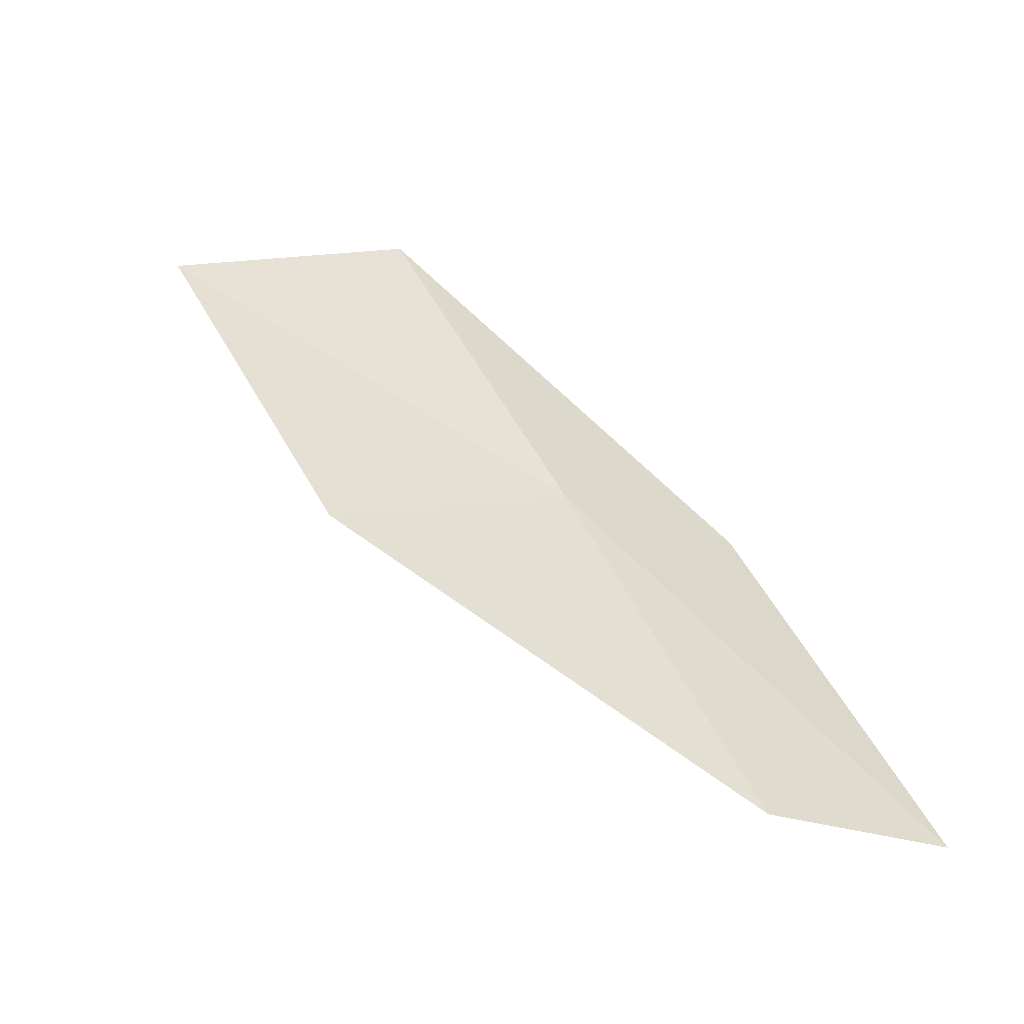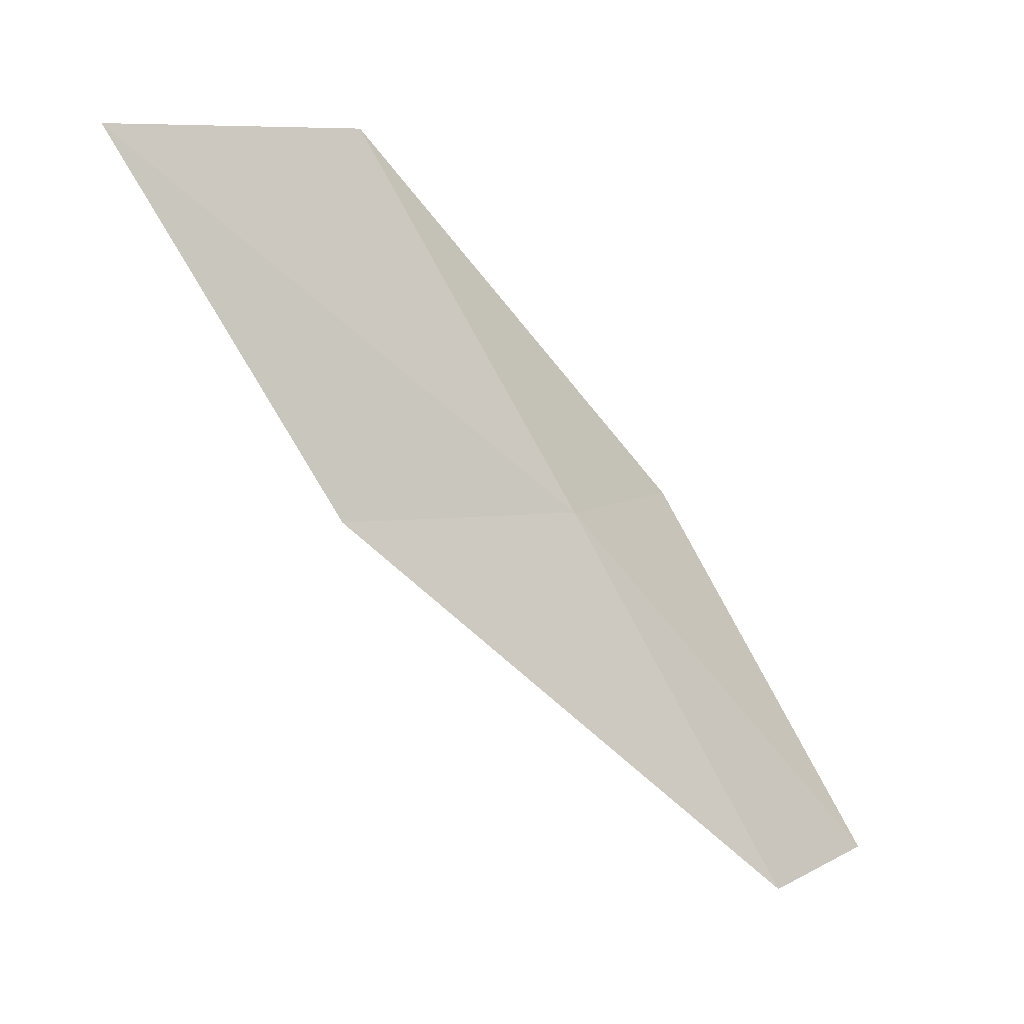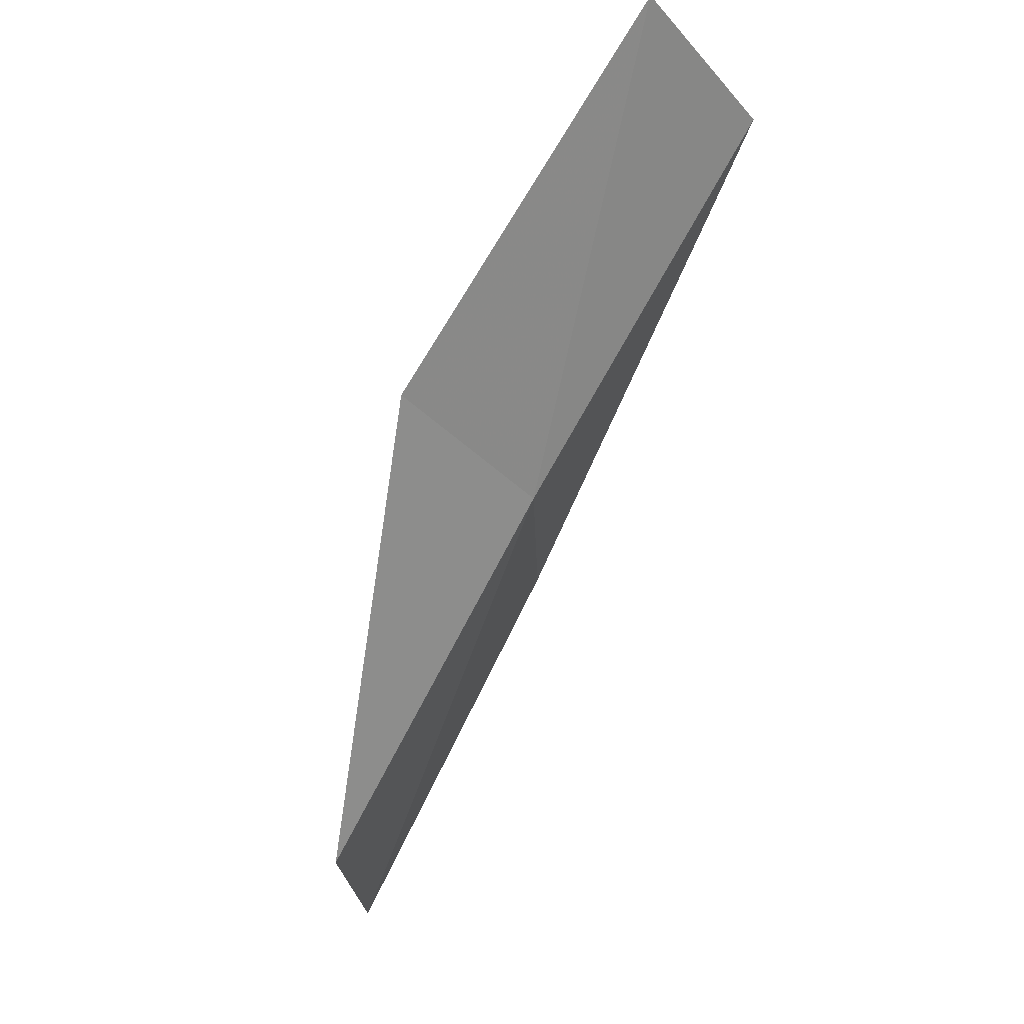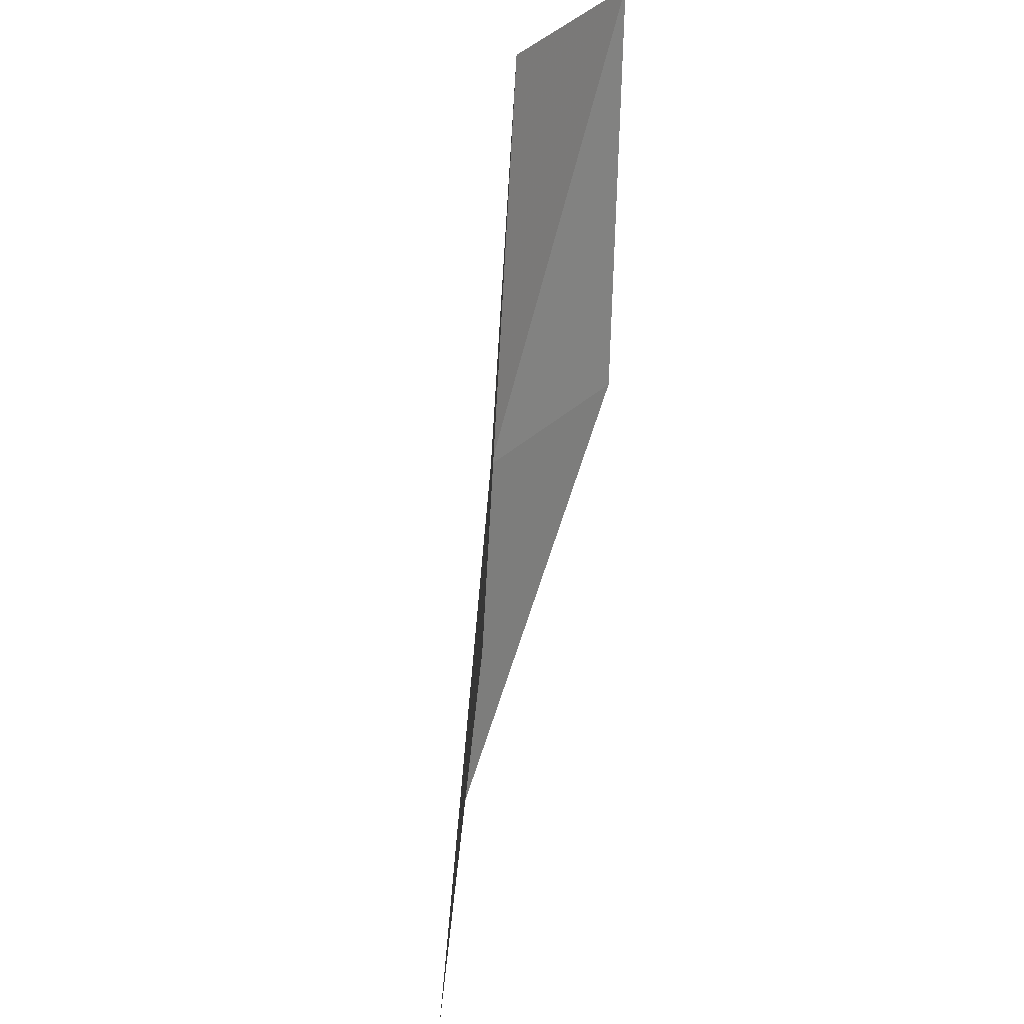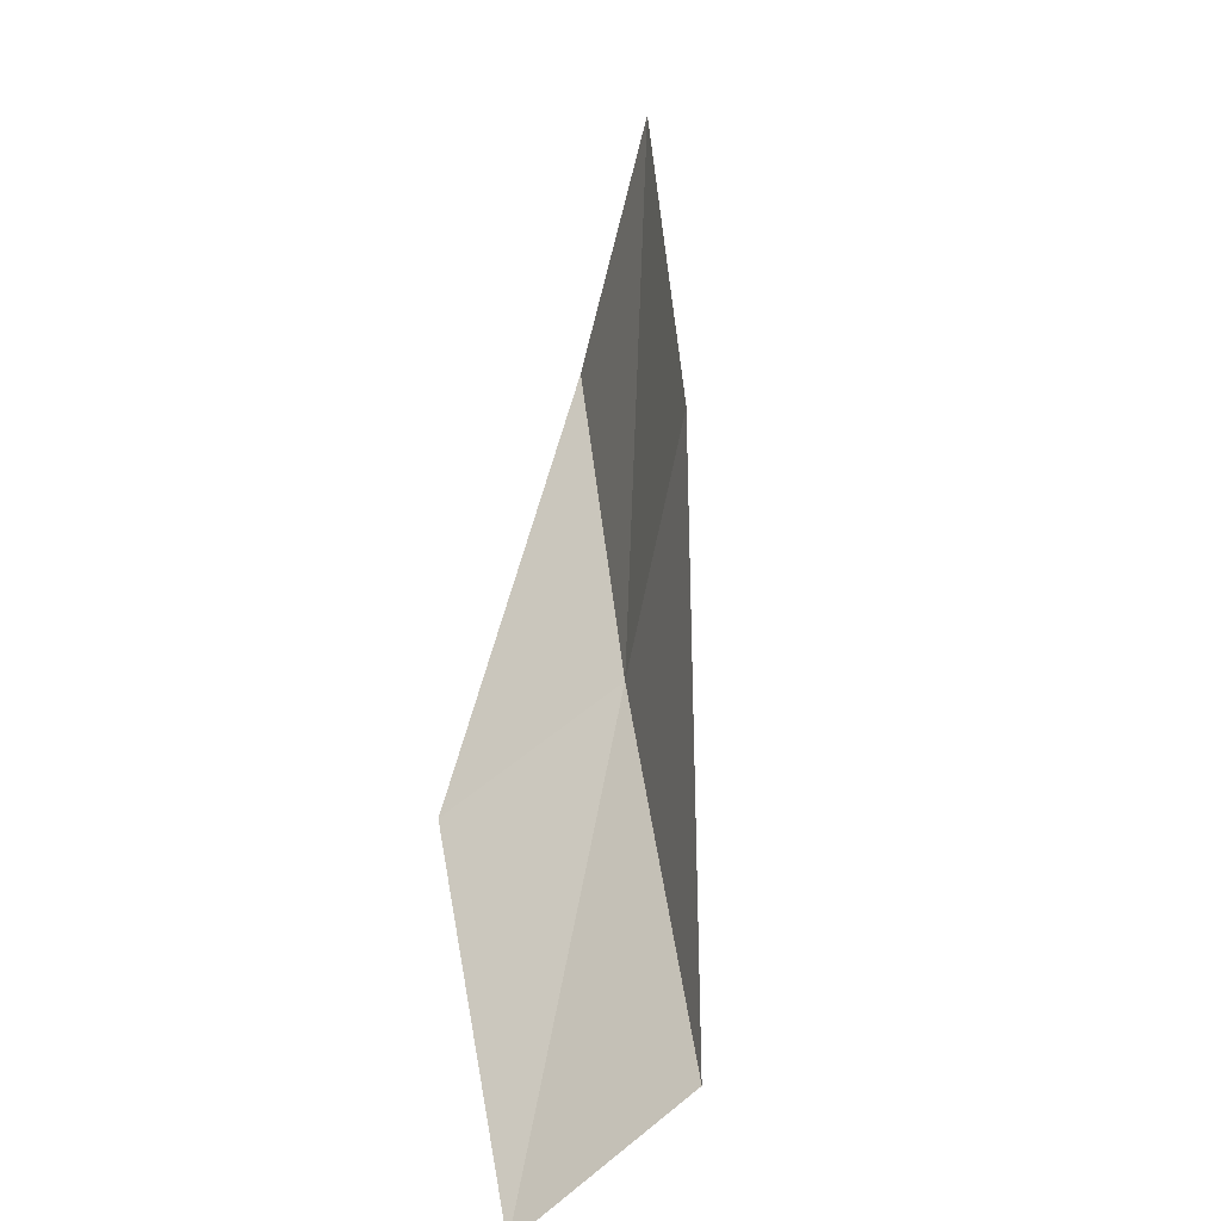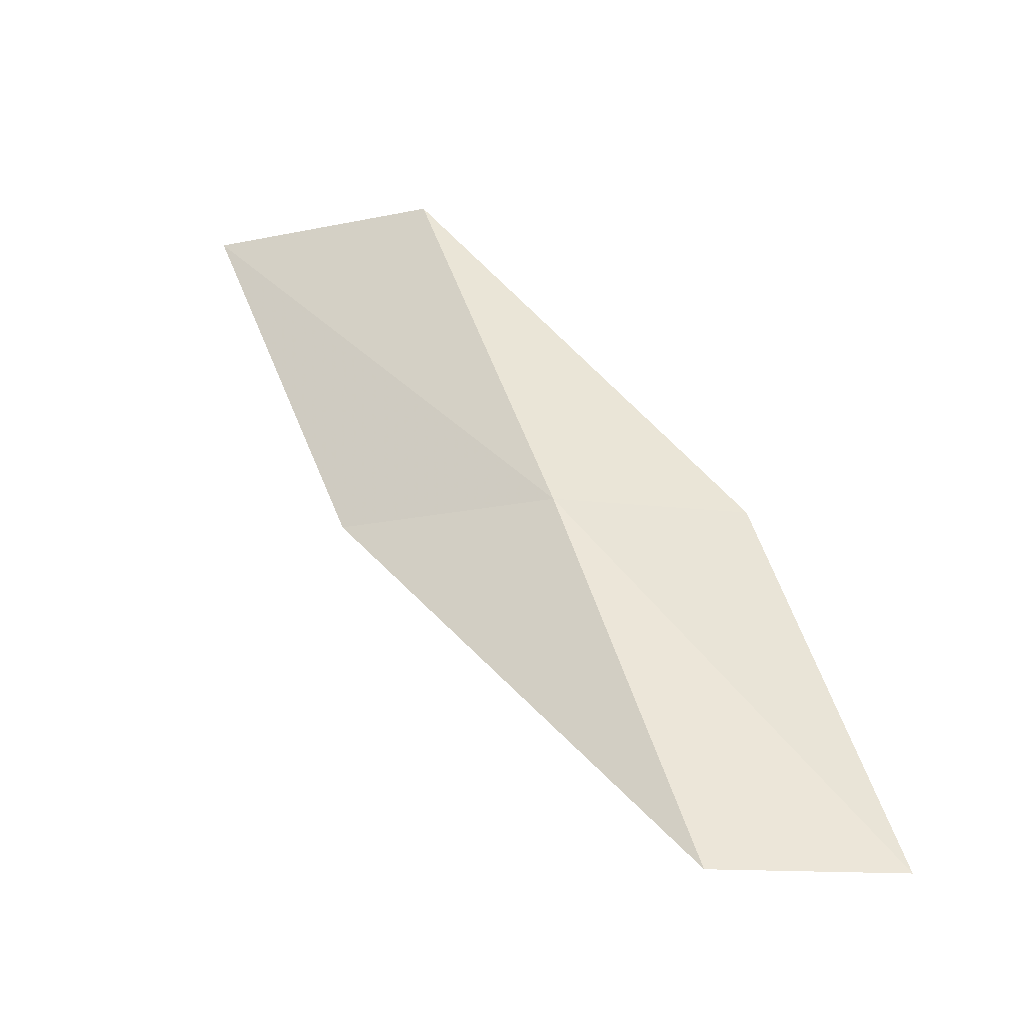
<metadata>
{"format":"obj","ext":"obj","renderer":"f3d","projection":"perspective","resolution":1024,"background":"white","views":[{"elev":-28.4,"azim":101.6,"up":"+Z"},{"elev":7.0,"azim":72.3,"up":"+Z"},{"elev":68.8,"azim":20.3,"up":"+Y"},{"elev":-38.4,"azim":162.9,"up":"+Y"},{"elev":-76.8,"azim":-10.4,"up":"+Z"},{"elev":-15.8,"azim":118.0,"up":"+Z"}]}
</metadata>
<code>
v -38.89 -8.631 43.59
v -40.44 -6.924 43.59
v -39.79 -10.9 47.94
v -39.58 -13.83 47.94
v -38.81 -11.38 43.59
v -39.2 -4.772 39.23
v -37.87 -6.469 39.23
f 1 3 2
f 1 5 4
f 1 4 3
f 1 6 7
f 1 2 6
f 1 7 5

</code>
